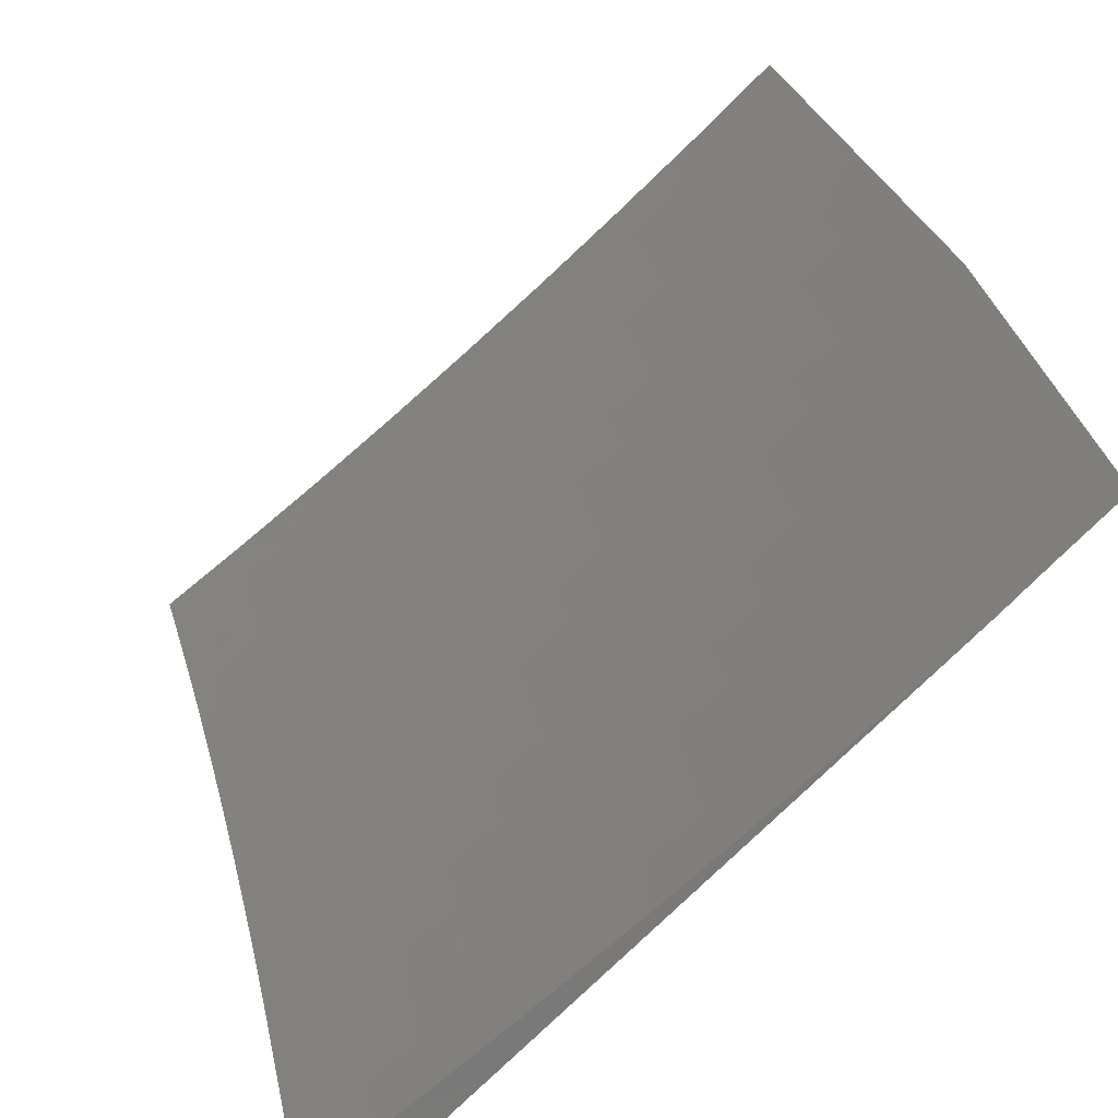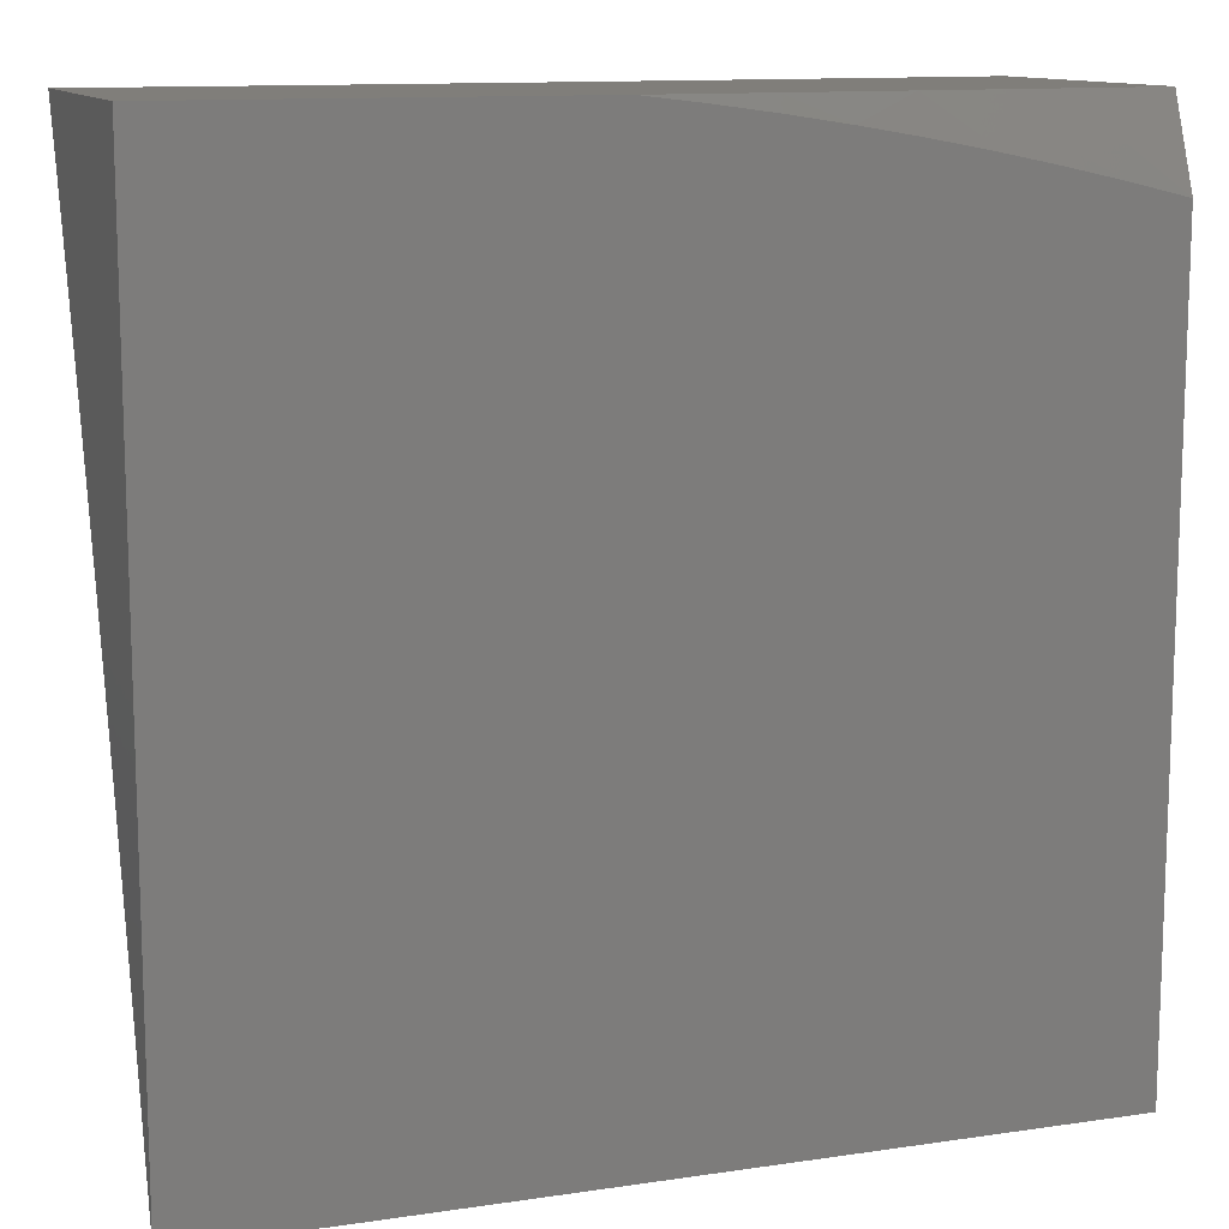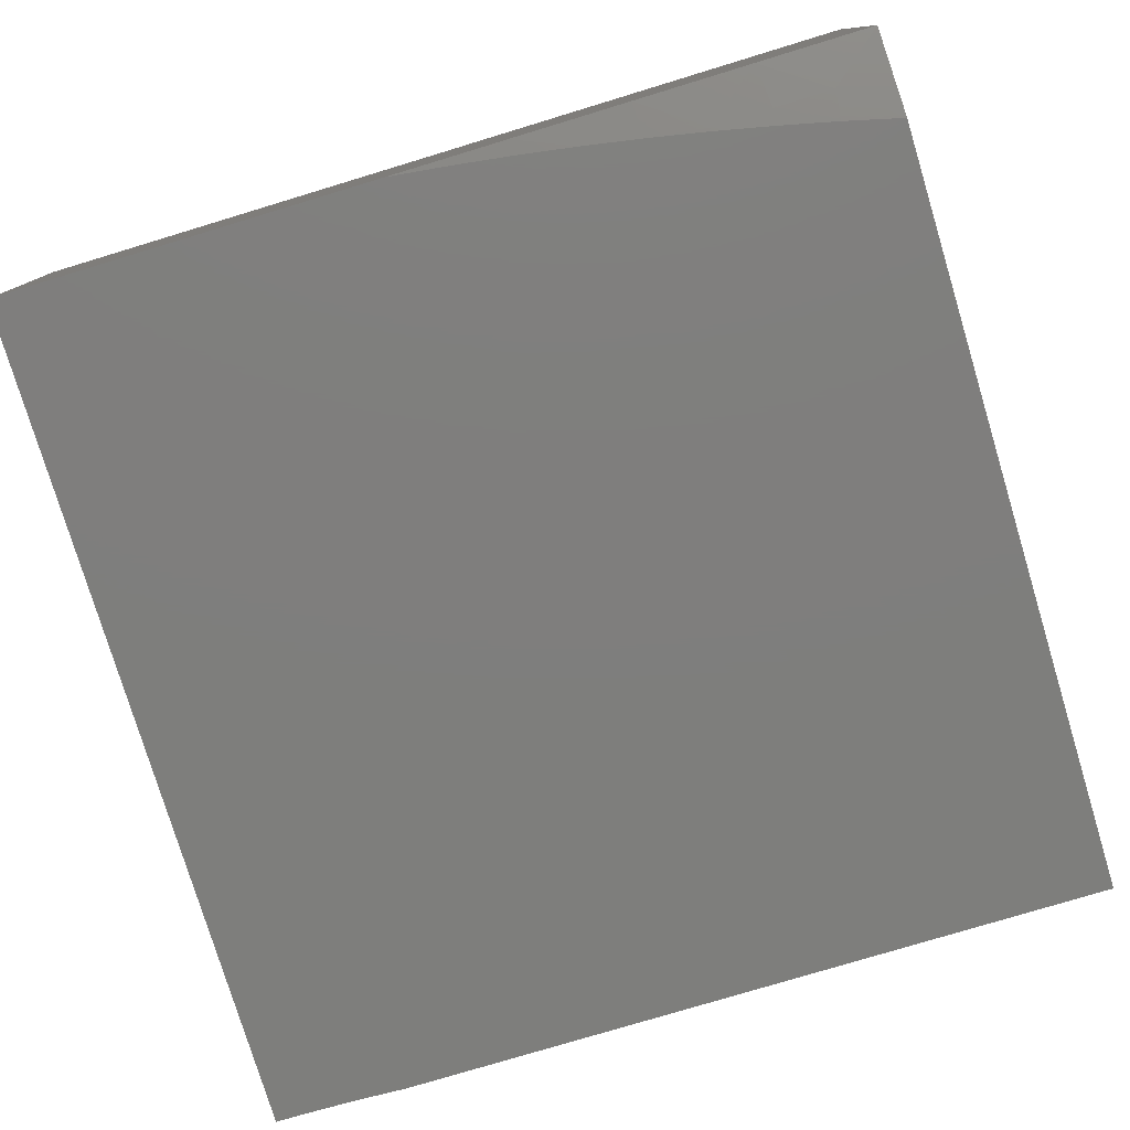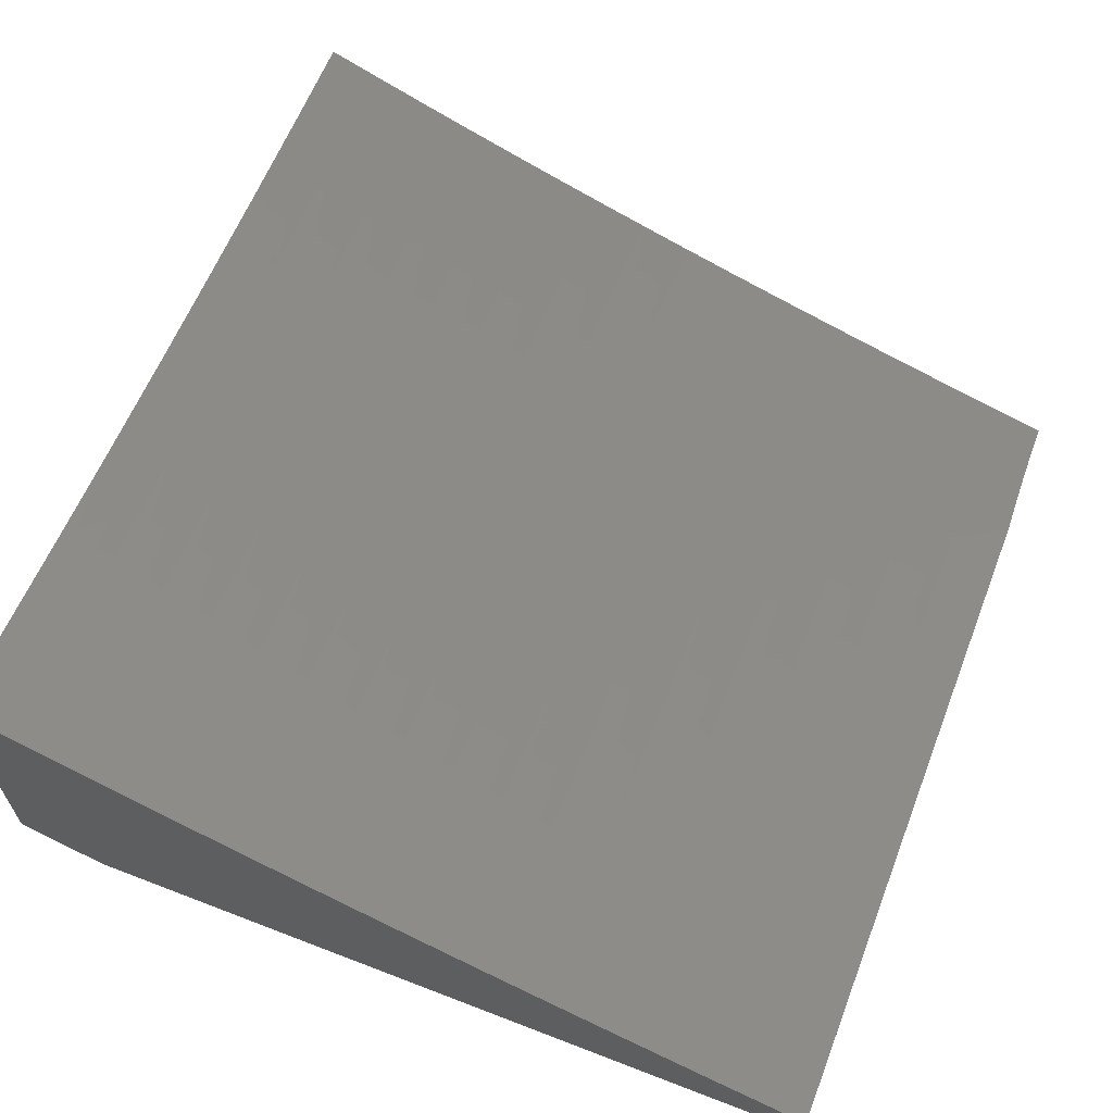
<metadata>
{"format":"stl","ext":"stl","renderer":"f3d","projection":"perspective","resolution":1024,"background":"white","views":[{"elev":-72.5,"azim":-134.7,"up":"+Z"},{"elev":12.0,"azim":-19.3,"up":"+Z"},{"elev":-78.1,"azim":16.8,"up":"+Y"},{"elev":63.4,"azim":111.3,"up":"+Y"}]}
</metadata>
<code>
# stl→obj: 282 verts, 560 faces
v 1 -11.92 3.127
v 1 -11.95 3
v 0.9762 -11.94 3.065
v 0.8949 -11.96 3
v 0.9051 -11.94 3.065
v 0.8342 -11.95 3.065
v 0.8291 -11.93 3.13
v 0.7587 -11.94 3.13
v 0.7539 -11.92 3.195
v 0.6842 -11.92 3.195
v 0.6798 -11.9 3.259
v 0.6107 -11.91 3.259
v 0.6066 -11.89 3.323
v 0.5382 -11.89 3.323
v 0.5345 -11.87 3.386
v 0.4668 -11.88 3.386
v 0.4635 -11.85 3.449
v 0.3965 -11.86 3.449
v 0.3936 -11.84 3.512
v 0.3273 -11.84 3.512
v 0.3249 -11.82 3.575
v 0.2594 -11.82 3.575
v 0.2574 -11.8 3.637
v 0.1926 -11.8 3.637
v 0.1911 -11.78 3.698
v 0.1271 -11.78 3.698
v 0.1261 -11.75 3.76
v 0.0629 -11.76 3.76
v 0.06238 -11.73 3.82
v 0 -11.73 3.817
v 0 -11.71 3.878
v 0.7897 -11.97 3
v 0.7634 -11.96 3.065
v 0.6886 -11.94 3.13
v 0.6147 -11.93 3.195
v 0.5418 -11.91 3.259
v 0.47 -11.9 3.323
v 0.3993 -11.88 3.386
v 0.3297 -11.86 3.449
v 0.2613 -11.84 3.512
v 0.1941 -11.82 3.575
v 0.1281 -11.8 3.637
v 0.06341 -11.78 3.698
v 0 -11.76 3.756
v 0.6844 -11.98 3
v 0.6928 -11.96 3.065
v 0.6186 -11.95 3.13
v 0.5454 -11.93 3.195
v 0.4732 -11.92 3.259
v 0.4021 -11.9 3.323
v 0.3321 -11.88 3.386
v 0.2632 -11.86 3.449
v 0.1956 -11.84 3.512
v 0.1291 -11.82 3.575
v 0.06391 -11.8 3.637
v 0 -11.78 3.694
v 0.6224 -11.96 3.065
v 0.579 -11.99 3
v 0.5522 -11.97 3.065
v 0.4734 -11.99 3
v 0.4823 -11.97 3.065
v 0.4125 -11.98 3.065
v 0.41 -11.96 3.13
v 0.341 -11.96 3.13
v 0.3388 -11.94 3.195
v 0.2705 -11.94 3.195
v 0.2687 -11.92 3.259
v 0.2011 -11.92 3.259
v 0.1997 -11.9 3.323
v 0.1329 -11.91 3.323
v 0.1319 -11.88 3.386
v 0.06582 -11.89 3.386
v 0.06535 -11.86 3.449
v 0 -11.87 3.445
v 0 -11.85 3.508
v 0.3679 -11.99 3
v 0.3431 -11.98 3.065
v 0.2722 -11.96 3.13
v 0.2024 -11.94 3.195
v 0.1338 -11.92 3.259
v 0.06627 -11.91 3.323
v 0 -11.89 3.383
v 0.2623 -12 3
v 0.2739 -11.98 3.065
v 0.2037 -11.96 3.13
v 0.1346 -11.94 3.195
v 0.06672 -11.93 3.259
v 0 -11.93 3.257
v 0.2049 -11.98 3.065
v 0.1567 -12 3
v 0.1363 -11.98 3.065
v 0.1176 -12 3.002
v 0.068 -11.98 3.065
v 0.07838 -12 3.003
v 0.03919 -12 3.004
v 0 -12 3.004
v 0 -11.96 3.131
v 0.06758 -11.96 3.13
v 0.06715 -11.95 3.195
v 0.1355 -11.96 3.13
v 0.06488 -11.84 3.512
v 0 -11.82 3.57
v 0.0644 -11.82 3.575
v 0 -11.8 3.632
v 0.06186 -11.71 3.881
v 0 -11.69 3.939
v 0.06132 -11.68 3.941
v 0 -11.66 4
v 0.1251 -11.66 4
v 0.2504 -11.66 4
v 0.1848 -11.68 3.941
v 0.1229 -11.68 3.941
v 0.124 -11.71 3.881
v 0.1251 -11.73 3.82
v 0.3756 -11.65 4
v 0.3094 -11.68 3.941
v 0.247 -11.68 3.941
v 0.2491 -11.71 3.881
v 0.1864 -11.71 3.881
v 0.2513 -11.73 3.82
v 0.188 -11.73 3.82
v 0.2533 -11.75 3.76
v 0.1896 -11.75 3.76
v 0.2554 -11.77 3.698
v 0.5008 -11.65 4
v 0.4349 -11.68 3.941
v 0.372 -11.68 3.941
v 0.3753 -11.7 3.881
v 0.3121 -11.7 3.881
v 0.3785 -11.72 3.82
v 0.3147 -11.73 3.82
v 0.3816 -11.75 3.76
v 0.3174 -11.75 3.76
v 0.3847 -11.77 3.698
v 0.3199 -11.77 3.698
v 0.3877 -11.79 3.637
v 0.3224 -11.8 3.637
v 0.3907 -11.81 3.575
v 0.6259 -11.64 4
v 0.5613 -11.67 3.941
v 0.498 -11.67 3.941
v 0.5024 -11.7 3.881
v 0.4387 -11.7 3.881
v 0.5066 -11.72 3.82
v 0.4424 -11.72 3.82
v 0.5108 -11.74 3.76
v 0.4461 -11.75 3.76
v 0.515 -11.76 3.698
v 0.4497 -11.77 3.698
v 0.519 -11.79 3.637
v 0.4533 -11.79 3.637
v 0.523 -11.81 3.575
v 0.4568 -11.81 3.575
v 0.5269 -11.83 3.512
v 0.4602 -11.83 3.512
v 0.5308 -11.85 3.449
v 0.7508 -11.63 4
v 0.6885 -11.66 3.941
v 0.6248 -11.66 3.941
v 0.6303 -11.69 3.881
v 0.5662 -11.69 3.881
v 0.6356 -11.71 3.82
v 0.571 -11.72 3.82
v 0.6409 -11.73 3.76
v 0.5758 -11.74 3.76
v 0.6461 -11.76 3.698
v 0.5804 -11.76 3.698
v 0.6512 -11.78 3.637
v 0.585 -11.78 3.637
v 0.6562 -11.8 3.575
v 0.5895 -11.81 3.575
v 0.6611 -11.82 3.512
v 0.5939 -11.83 3.512
v 0.6659 -11.84 3.449
v 0.5982 -11.85 3.449
v 0.6706 -11.86 3.386
v 0.6025 -11.87 3.386
v 0.6753 -11.88 3.323
v 0.8755 -11.62 4
v 0.8163 -11.65 3.941
v 0.7523 -11.66 3.941
v 0.7589 -11.68 3.881
v 0.6945 -11.68 3.881
v 0.7653 -11.7 3.82
v 0.7004 -11.71 3.82
v 0.7717 -11.73 3.76
v 0.7062 -11.73 3.76
v 0.7779 -11.75 3.698
v 0.7119 -11.75 3.698
v 0.7841 -11.77 3.637
v 0.7175 -11.77 3.637
v 0.7901 -11.79 3.575
v 0.723 -11.8 3.575
v 0.796 -11.81 3.512
v 0.7284 -11.82 3.512
v 0.8018 -11.83 3.449
v 0.7338 -11.84 3.449
v 0.8075 -11.85 3.386
v 0.739 -11.86 3.386
v 0.813 -11.87 3.323
v 0.7441 -11.88 3.323
v 0.8185 -11.89 3.259
v 0.7491 -11.9 3.259
v 0.8238 -11.91 3.195
v 1 -11.61 4
v 0.9447 -11.64 3.941
v 0.8804 -11.64 3.941
v 0.8881 -11.67 3.881
v 0.8234 -11.67 3.881
v 0.8956 -11.69 3.82
v 0.8304 -11.7 3.82
v 0.9031 -11.71 3.76
v 0.8373 -11.72 3.76
v 0.9104 -11.74 3.698
v 0.8441 -11.74 3.698
v 0.9175 -11.76 3.637
v 0.8507 -11.76 3.637
v 0.9246 -11.78 3.575
v 0.8573 -11.79 3.575
v 0.9315 -11.8 3.512
v 0.8637 -11.81 3.512
v 0.9383 -11.82 3.449
v 0.87 -11.83 3.449
v 0.9449 -11.84 3.386
v 0.8761 -11.85 3.386
v 0.9515 -11.86 3.323
v 0.8822 -11.87 3.323
v 0.9579 -11.88 3.259
v 0.8881 -11.89 3.259
v 0.9641 -11.9 3.195
v 0.8939 -11.91 3.195
v 0.9702 -11.92 3.13
v 0.8996 -11.93 3.13
v 1 -11.63 3.939
v 1 -11.66 3.878
v 0.953 -11.66 3.881
v 0.9612 -11.69 3.82
v 1 -11.68 3.817
v 0.9692 -11.71 3.76
v 1 -11.71 3.755
v 0.9771 -11.73 3.698
v 1 -11.73 3.693
v 0.9849 -11.75 3.637
v 1 -11.75 3.631
v 0.9925 -11.77 3.575
v 1 -11.78 3.568
v 1 -11.8 3.506
v 1 -11.82 3.443
v 1 -11.84 3.38
v 1 -11.86 3.317
v 1 -11.88 3.254
v 0.5488 -11.95 3.13
v 0.4763 -11.93 3.195
v 0.4048 -11.92 3.259
v 0.3344 -11.9 3.323
v 0.2651 -11.88 3.386
v 0.197 -11.86 3.449
v 0.1301 -11.84 3.512
v 0.4793 -11.95 3.13
v 0.4074 -11.94 3.195
v 0.3366 -11.92 3.259
v 0.2669 -11.9 3.323
v 0.1984 -11.88 3.386
v 0.131 -11.86 3.449
v 1 -12 3.899
v 1 -11.96 4
v 0.9367 -11.99 3.95
v 0.8627 -11.97 4
v 0.867 -11.99 3.95
v 0.7974 -12 3.95
v 0.8638 -12 3.931
v 0.7953 -12 3.946
v 0.7265 -12 3.959
v 0.7252 -11.98 4
v 0.6576 -12 3.971
v 0.5874 -11.99 4
v 0.5884 -12 3.982
v 0.519 -12 3.992
v 0.4495 -12 4
v 0.932 -12 3.916
v 0 -12 4
v 1 -12 3
f 1 2 3
f 3 2 4
f 3 4 5
f 5 4 6
f 5 6 7
f 7 6 8
f 7 8 9
f 9 8 10
f 9 10 11
f 11 10 12
f 11 12 13
f 13 12 14
f 13 14 15
f 15 14 16
f 15 16 17
f 17 16 18
f 17 18 19
f 19 18 20
f 19 20 21
f 21 20 22
f 21 22 23
f 23 22 24
f 23 24 25
f 25 24 26
f 25 26 27
f 27 26 28
f 27 28 29
f 29 28 30
f 29 30 31
f 4 32 6
f 6 32 33
f 6 33 8
f 8 33 34
f 8 34 10
f 10 34 35
f 10 35 12
f 12 35 36
f 12 36 14
f 14 36 37
f 14 37 16
f 16 37 38
f 16 38 18
f 18 38 39
f 18 39 20
f 20 39 40
f 20 40 22
f 22 40 41
f 22 41 24
f 24 41 42
f 24 42 26
f 26 42 43
f 26 43 28
f 28 43 44
f 28 44 30
f 32 45 33
f 33 45 46
f 33 46 34
f 34 46 47
f 34 47 35
f 35 47 48
f 35 48 36
f 36 48 49
f 36 49 37
f 37 49 50
f 37 50 38
f 38 50 51
f 38 51 39
f 39 51 52
f 39 52 40
f 40 52 53
f 40 53 41
f 41 53 54
f 41 54 42
f 42 54 55
f 42 55 43
f 43 55 56
f 43 56 44
f 46 45 57
f 57 45 58
f 57 58 59
f 59 58 60
f 59 60 61
f 61 60 62
f 61 62 63
f 63 62 64
f 63 64 65
f 65 64 66
f 65 66 67
f 67 66 68
f 67 68 69
f 69 68 70
f 69 70 71
f 71 70 72
f 71 72 73
f 73 72 74
f 73 74 75
f 60 76 62
f 62 76 77
f 62 77 64
f 64 77 78
f 64 78 66
f 66 78 79
f 66 79 68
f 68 79 80
f 68 80 70
f 70 80 81
f 70 81 72
f 72 81 82
f 72 82 74
f 76 83 77
f 77 83 84
f 77 84 78
f 78 84 85
f 78 85 79
f 79 85 86
f 79 86 80
f 80 86 87
f 80 87 81
f 81 87 88
f 81 88 82
f 84 83 89
f 89 83 90
f 89 90 91
f 91 90 92
f 91 92 93
f 93 92 94
f 93 94 95
f 95 96 93
f 93 96 97
f 93 97 98
f 98 97 99
f 98 99 100
f 100 99 86
f 100 86 85
f 97 88 99
f 99 88 87
f 99 87 86
f 73 75 101
f 101 75 102
f 101 102 103
f 103 102 104
f 103 104 55
f 55 104 56
f 29 31 105
f 105 31 106
f 105 106 107
f 107 106 108
f 107 108 109
f 110 111 109
f 109 111 112
f 109 112 107
f 107 112 113
f 107 113 105
f 105 113 114
f 105 114 29
f 29 114 27
f 115 116 110
f 110 116 117
f 110 117 111
f 111 117 118
f 111 118 119
f 119 118 120
f 119 120 121
f 121 120 122
f 121 122 123
f 123 122 124
f 123 124 25
f 25 124 23
f 125 126 115
f 115 126 127
f 115 127 116
f 116 127 128
f 116 128 129
f 129 128 130
f 129 130 131
f 131 130 132
f 131 132 133
f 133 132 134
f 133 134 135
f 135 134 136
f 135 136 137
f 137 136 138
f 137 138 21
f 21 138 19
f 139 140 125
f 125 140 141
f 125 141 126
f 126 141 142
f 126 142 143
f 143 142 144
f 143 144 145
f 145 144 146
f 145 146 147
f 147 146 148
f 147 148 149
f 149 148 150
f 149 150 151
f 151 150 152
f 151 152 153
f 153 152 154
f 153 154 155
f 155 154 156
f 155 156 17
f 17 156 15
f 157 158 139
f 139 158 159
f 139 159 140
f 140 159 160
f 140 160 161
f 161 160 162
f 161 162 163
f 163 162 164
f 163 164 165
f 165 164 166
f 165 166 167
f 167 166 168
f 167 168 169
f 169 168 170
f 169 170 171
f 171 170 172
f 171 172 173
f 173 172 174
f 173 174 175
f 175 174 176
f 175 176 177
f 177 176 178
f 177 178 13
f 13 178 11
f 179 180 157
f 157 180 181
f 157 181 158
f 158 181 182
f 158 182 183
f 183 182 184
f 183 184 185
f 185 184 186
f 185 186 187
f 187 186 188
f 187 188 189
f 189 188 190
f 189 190 191
f 191 190 192
f 191 192 193
f 193 192 194
f 193 194 195
f 195 194 196
f 195 196 197
f 197 196 198
f 197 198 199
f 199 198 200
f 199 200 201
f 201 200 202
f 201 202 203
f 203 202 204
f 203 204 9
f 9 204 7
f 205 206 179
f 179 206 207
f 179 207 180
f 180 207 208
f 180 208 209
f 209 208 210
f 209 210 211
f 211 210 212
f 211 212 213
f 213 212 214
f 213 214 215
f 215 214 216
f 215 216 217
f 217 216 218
f 217 218 219
f 219 218 220
f 219 220 221
f 221 220 222
f 221 222 223
f 223 222 224
f 223 224 225
f 225 224 226
f 225 226 227
f 227 226 228
f 227 228 229
f 229 228 230
f 229 230 231
f 231 230 232
f 231 232 233
f 233 232 3
f 233 3 5
f 205 234 206
f 206 234 235
f 206 235 236
f 236 235 237
f 236 237 210
f 210 237 212
f 235 238 237
f 237 238 239
f 237 239 212
f 212 239 214
f 238 240 239
f 239 240 241
f 239 241 214
f 214 241 216
f 240 242 241
f 241 242 243
f 241 243 216
f 216 243 218
f 242 244 243
f 243 244 245
f 243 245 218
f 218 245 220
f 244 246 245
f 245 246 247
f 245 247 220
f 220 247 222
f 247 248 222
f 222 248 224
f 248 249 224
f 224 249 226
f 249 250 226
f 226 250 228
f 250 251 228
f 228 251 230
f 251 1 230
f 230 1 232
f 232 1 3
f 206 236 208
f 208 236 210
f 208 207 206
f 233 5 7
f 231 233 204
f 204 233 7
f 229 231 202
f 202 231 204
f 227 229 200
f 200 229 202
f 225 227 198
f 198 227 200
f 223 225 196
f 196 225 198
f 221 223 194
f 194 223 196
f 219 221 192
f 192 221 194
f 217 219 190
f 190 219 192
f 215 217 188
f 188 217 190
f 213 215 186
f 186 215 188
f 211 213 184
f 184 213 186
f 209 211 182
f 182 211 184
f 180 209 181
f 181 209 182
f 9 11 203
f 203 11 178
f 203 178 201
f 201 178 176
f 201 176 199
f 199 176 174
f 199 174 197
f 197 174 172
f 197 172 195
f 195 172 170
f 195 170 193
f 193 170 168
f 193 168 191
f 191 168 166
f 191 166 189
f 189 166 164
f 189 164 187
f 187 164 162
f 187 162 185
f 185 162 160
f 185 160 183
f 183 160 159
f 183 159 158
f 46 57 47
f 47 57 252
f 47 252 48
f 48 252 253
f 48 253 49
f 49 253 254
f 49 254 50
f 50 254 255
f 50 255 51
f 51 255 256
f 51 256 52
f 52 256 257
f 52 257 53
f 53 257 258
f 53 258 54
f 54 258 103
f 54 103 55
f 13 15 177
f 177 15 156
f 177 156 175
f 175 156 154
f 175 154 173
f 173 154 152
f 173 152 171
f 171 152 150
f 171 150 169
f 169 150 148
f 169 148 167
f 167 148 146
f 167 146 165
f 165 146 144
f 165 144 163
f 163 144 142
f 163 142 161
f 161 142 141
f 161 141 140
f 57 59 252
f 252 59 259
f 252 259 253
f 253 259 260
f 253 260 254
f 254 260 261
f 254 261 255
f 255 261 262
f 255 262 256
f 256 262 263
f 256 263 257
f 257 263 264
f 257 264 258
f 258 264 101
f 258 101 103
f 61 63 259
f 259 63 260
f 261 260 65
f 65 260 63
f 155 17 19
f 153 155 138
f 138 155 19
f 151 153 136
f 136 153 138
f 149 151 134
f 134 151 136
f 147 149 132
f 132 149 134
f 145 147 130
f 130 147 132
f 143 145 128
f 128 145 130
f 126 143 127
f 127 143 128
f 59 61 259
f 262 261 67
f 67 261 65
f 21 23 137
f 137 23 124
f 137 124 135
f 135 124 122
f 135 122 133
f 133 122 120
f 133 120 131
f 131 120 118
f 131 118 129
f 129 118 117
f 129 117 116
f 100 85 89
f 89 85 84
f 262 67 69
f 262 69 263
f 263 69 71
f 263 71 264
f 264 71 73
f 264 73 101
f 25 27 123
f 123 27 114
f 123 114 121
f 121 114 113
f 121 113 119
f 119 113 112
f 119 112 111
f 98 100 91
f 91 100 89
f 93 98 91
f 265 266 267
f 267 266 268
f 267 268 269
f 269 268 270
f 269 270 271
f 271 270 272
f 272 270 273
f 273 270 274
f 273 274 275
f 275 274 276
f 275 276 277
f 277 276 278
f 278 276 279
f 268 274 270
f 271 280 269
f 269 280 267
f 280 265 267
f 108 106 281
f 281 106 31
f 281 31 30
f 30 44 281
f 281 44 56
f 281 56 104
f 104 102 281
f 281 102 75
f 281 75 74
f 74 82 281
f 281 82 88
f 281 88 97
f 97 96 281
f 90 83 282
f 282 83 76
f 282 76 60
f 60 58 282
f 282 58 45
f 282 45 32
f 32 4 282
f 282 4 2
f 96 95 281
f 281 95 94
f 281 94 92
f 92 90 281
f 281 90 279
f 279 90 278
f 278 90 277
f 277 90 275
f 275 90 282
f 275 282 273
f 273 282 272
f 272 282 271
f 271 282 280
f 280 282 265
f 205 179 266
f 266 179 157
f 266 157 268
f 268 157 139
f 268 139 274
f 274 139 125
f 274 125 276
f 276 125 115
f 276 115 279
f 279 115 110
f 279 110 281
f 281 110 109
f 281 109 108
f 2 1 282
f 282 1 265
f 265 1 251
f 265 251 250
f 250 249 265
f 265 249 248
f 265 248 247
f 265 247 266
f 266 247 246
f 266 246 244
f 244 242 266
f 266 242 240
f 266 240 238
f 238 235 266
f 266 235 234
f 266 234 205

</code>
